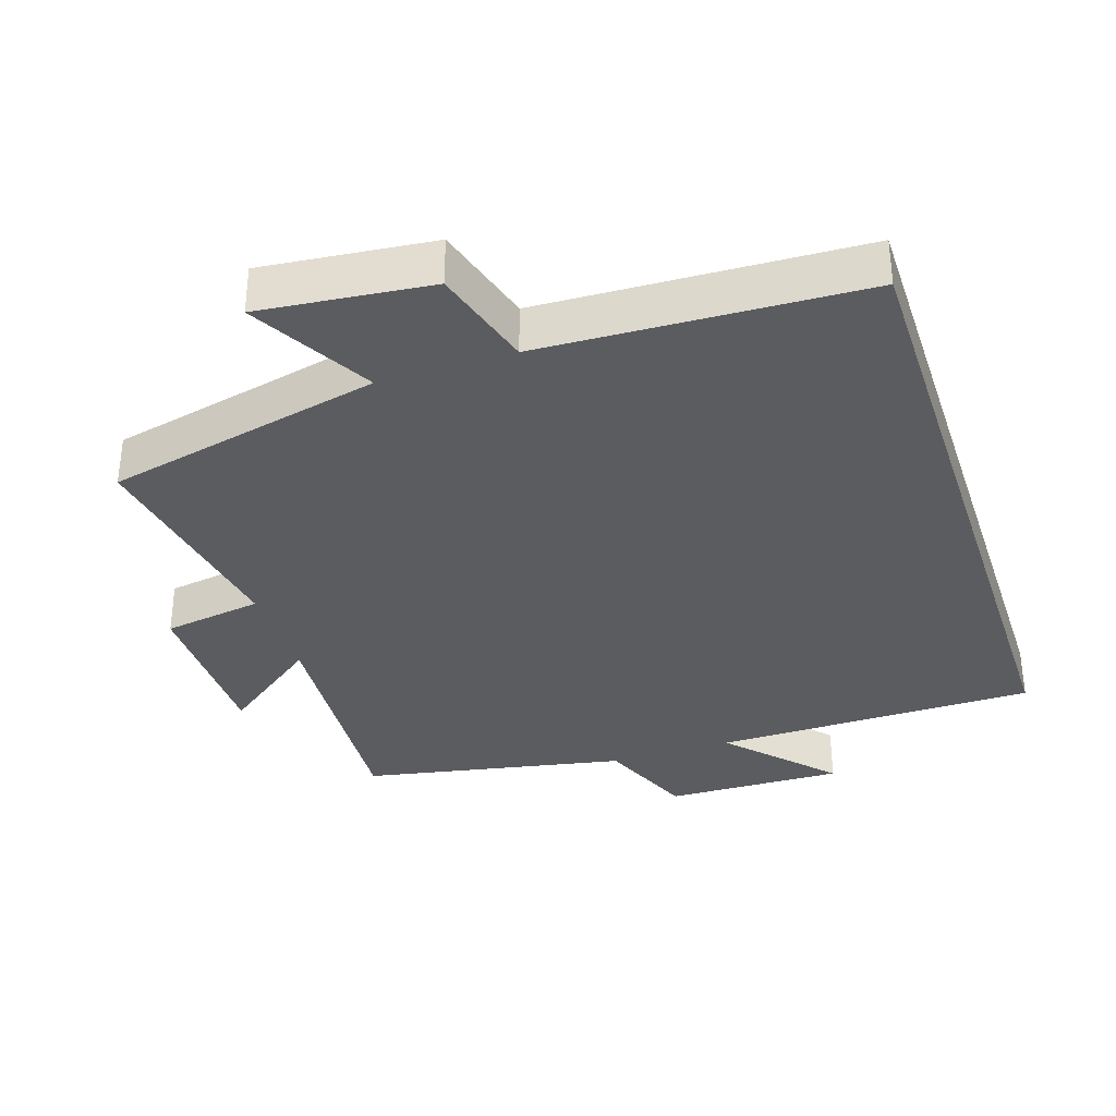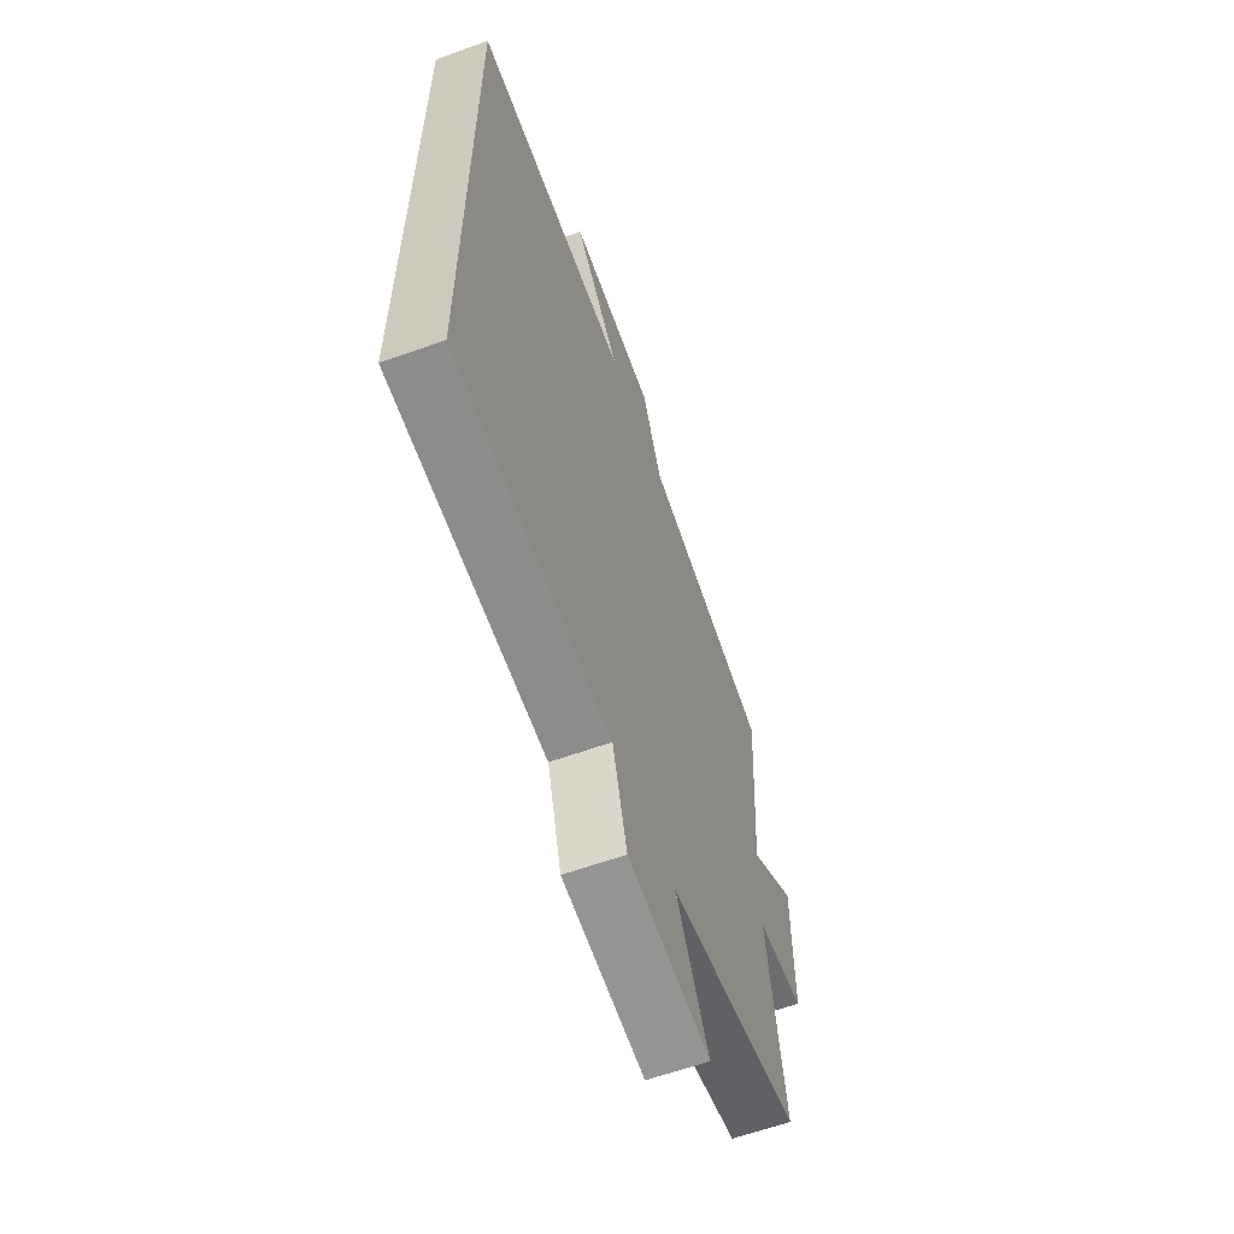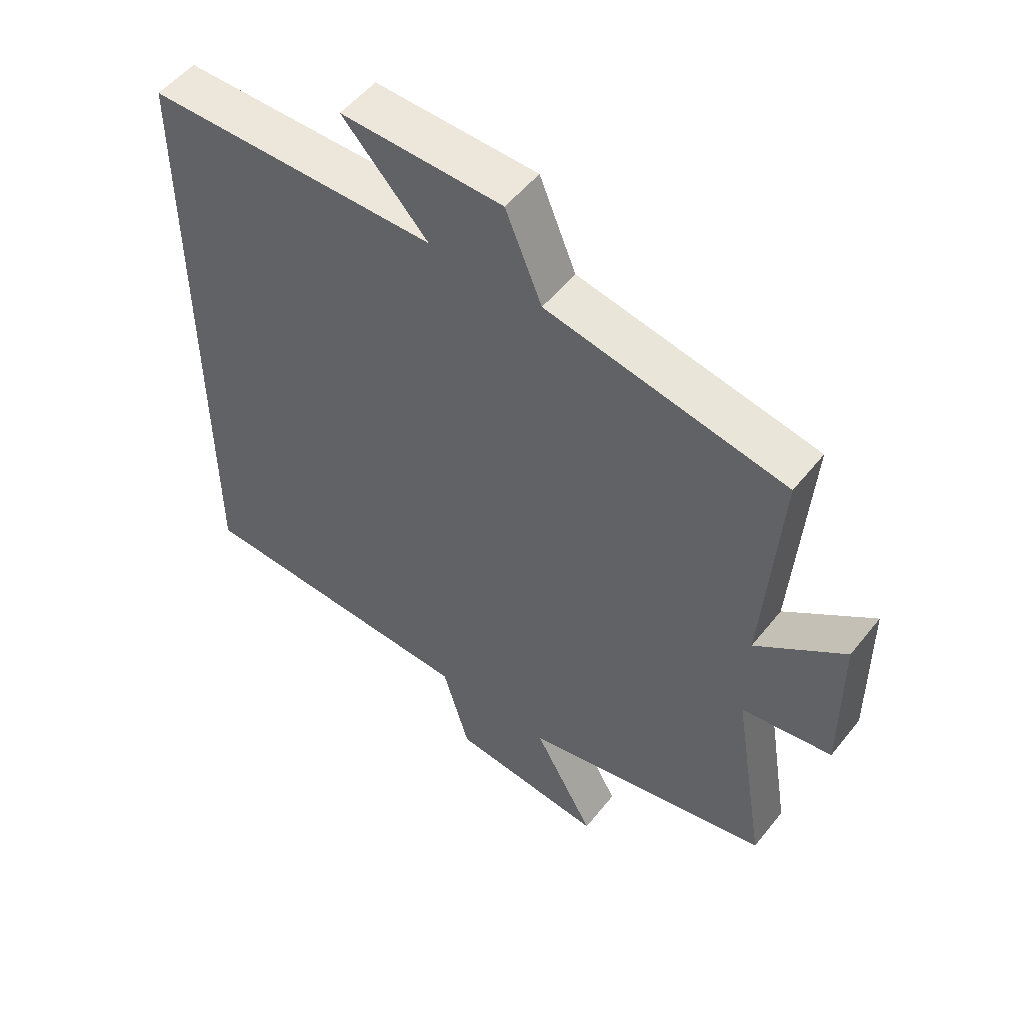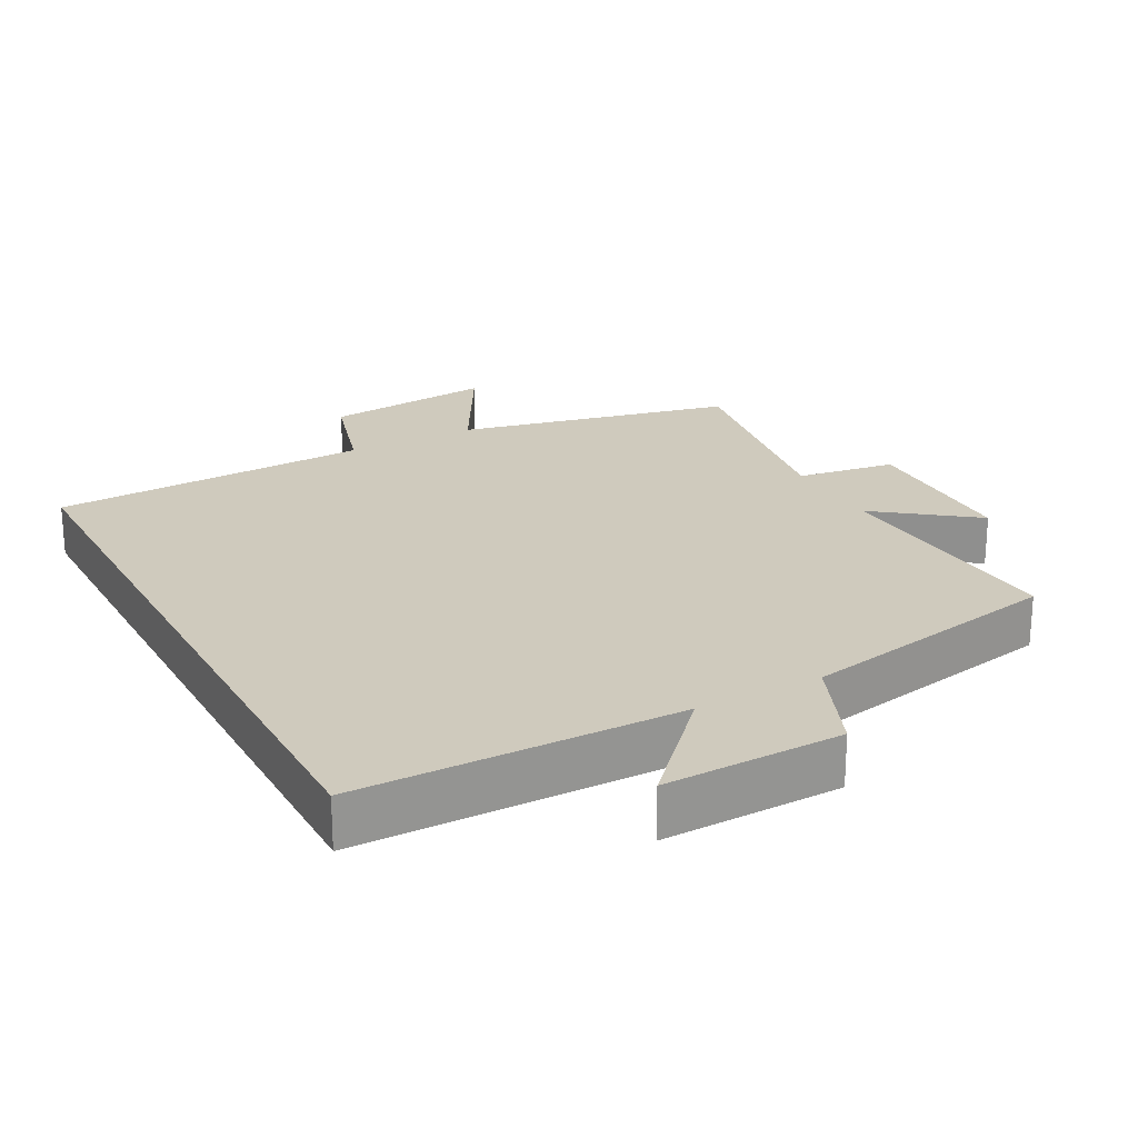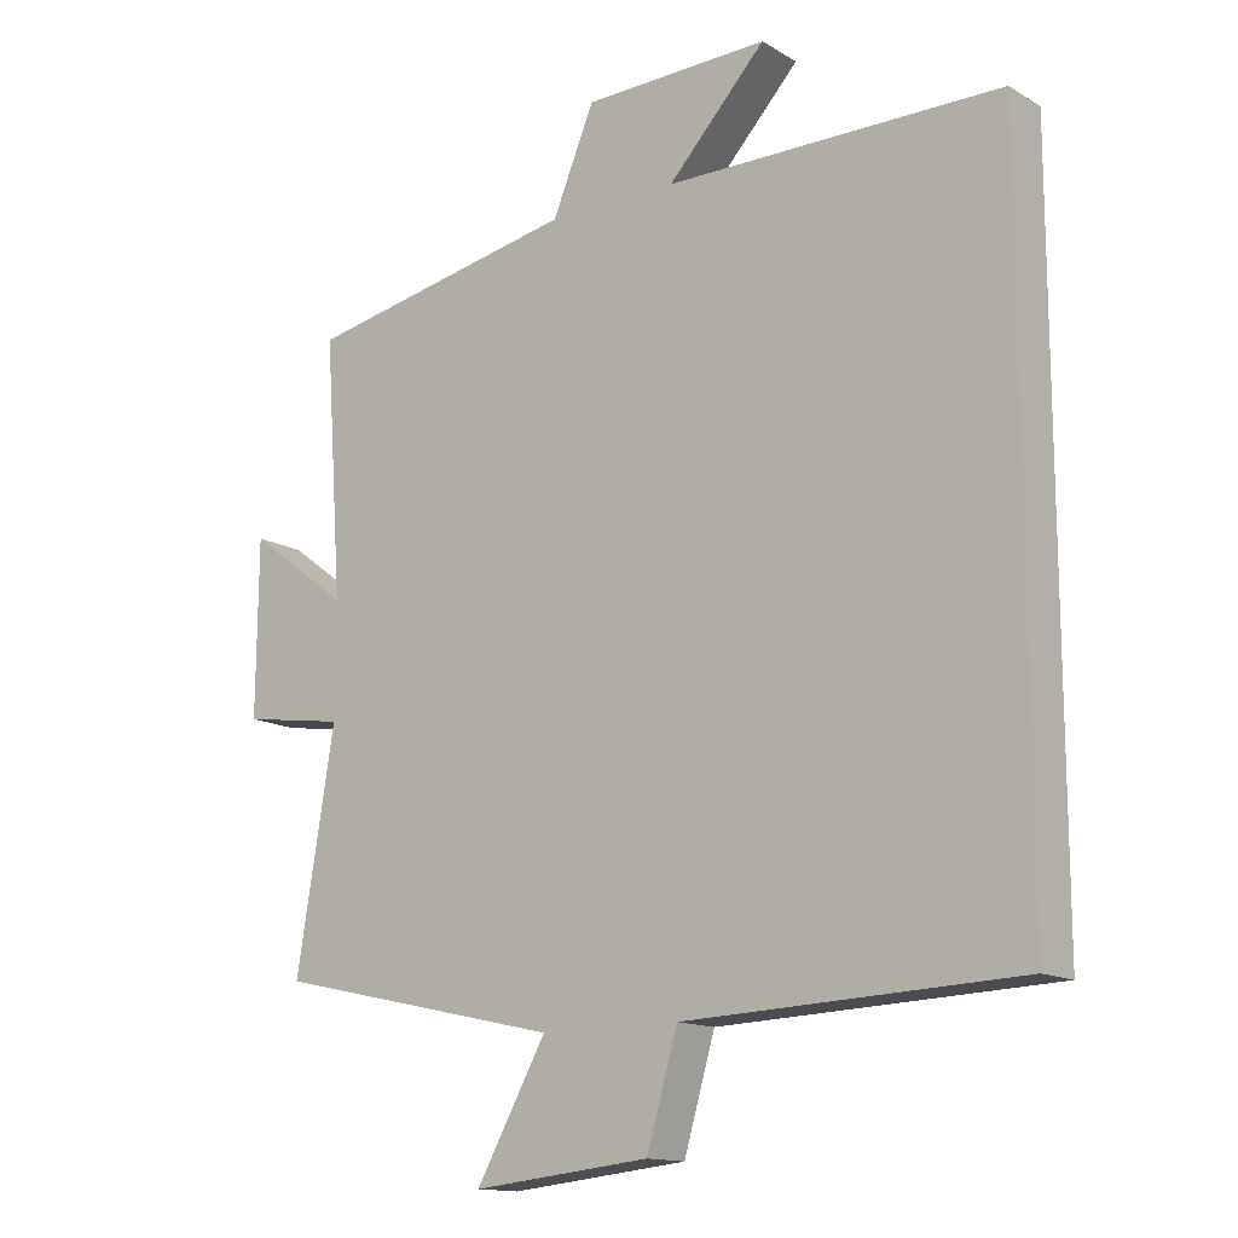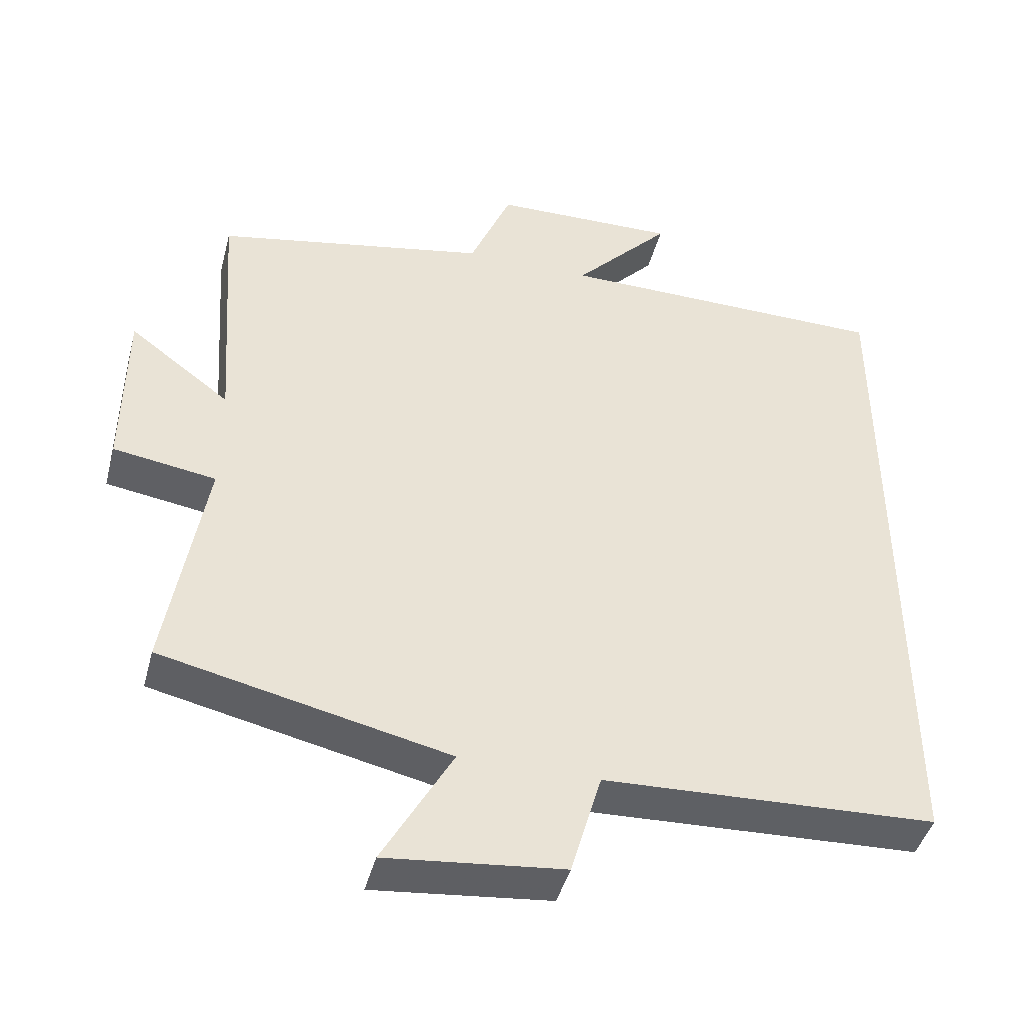
<metadata>
{"format":"obj","ext":"obj","renderer":"f3d","projection":"perspective","resolution":1024,"background":"white","views":[{"elev":-34.6,"azim":-161.8,"up":"+Y"},{"elev":-61.9,"azim":-70.0,"up":"+Z"},{"elev":52.6,"azim":37.4,"up":"+Z"},{"elev":23.1,"azim":-28.2,"up":"+Y"},{"elev":-14.1,"azim":-142.0,"up":"+Z"},{"elev":-44.0,"azim":165.4,"up":"+Z"}]}
</metadata>
<code>
v 0.525 0.07 0.426
v 0.5 0.07 0.07
v 0.641 0.07 0.176
v 0.643 0.07 -0.066
v 0.5 0.07 -0.088
v 0.553 0.07 -0.411
v 0.154 0.07 -0.5
v 0.251 0.07 -0.674
v 0.005 0.07 -0.648
v -0.038 0.07 -0.5
v -0.5 0.07 -0.481
v -0.5 0.07 0.496
v -0.035 0.07 0.5
v -0.171 0.07 0.646
v 0.087 0.07 0.64
v 0.145 0.07 0.5
v 0.525 0 0.426
v 0.5 0 0.07
v 0.641 0 0.176
v 0.643 0 -0.066
v 0.5 0 -0.088
v 0.553 0 -0.411
v 0.154 0 -0.5
v 0.251 0 -0.674
v 0.005 0 -0.648
v -0.038 0 -0.5
v -0.5 0 -0.481
v -0.5 0 0.496
v -0.035 0 0.5
v -0.171 0 0.646
v 0.087 0 0.64
v 0.145 0 0.5
f 13 14 15 16
f 13 16 1 2
f 10 11 12 13
f 10 13 2
f 7 8 9 10
f 5 6 7 10
f 5 10 2 3
f 3 4 5
f 32 31 30 29
f 18 17 32 29
f 29 28 27 26
f 18 29 26
f 26 25 24 23
f 26 23 22 21
f 19 18 26 21
f 21 20 19
f 1 17 18 2
f 2 18 19 3
f 3 19 20 4
f 4 20 21 5
f 5 21 22 6
f 6 22 23 7
f 7 23 24 8
f 8 24 25 9
f 9 25 26 10
f 10 26 27 11
f 11 27 28 12
f 12 28 29 13
f 13 29 30 14
f 14 30 31 15
f 15 31 32 16
f 16 32 17 1

</code>
